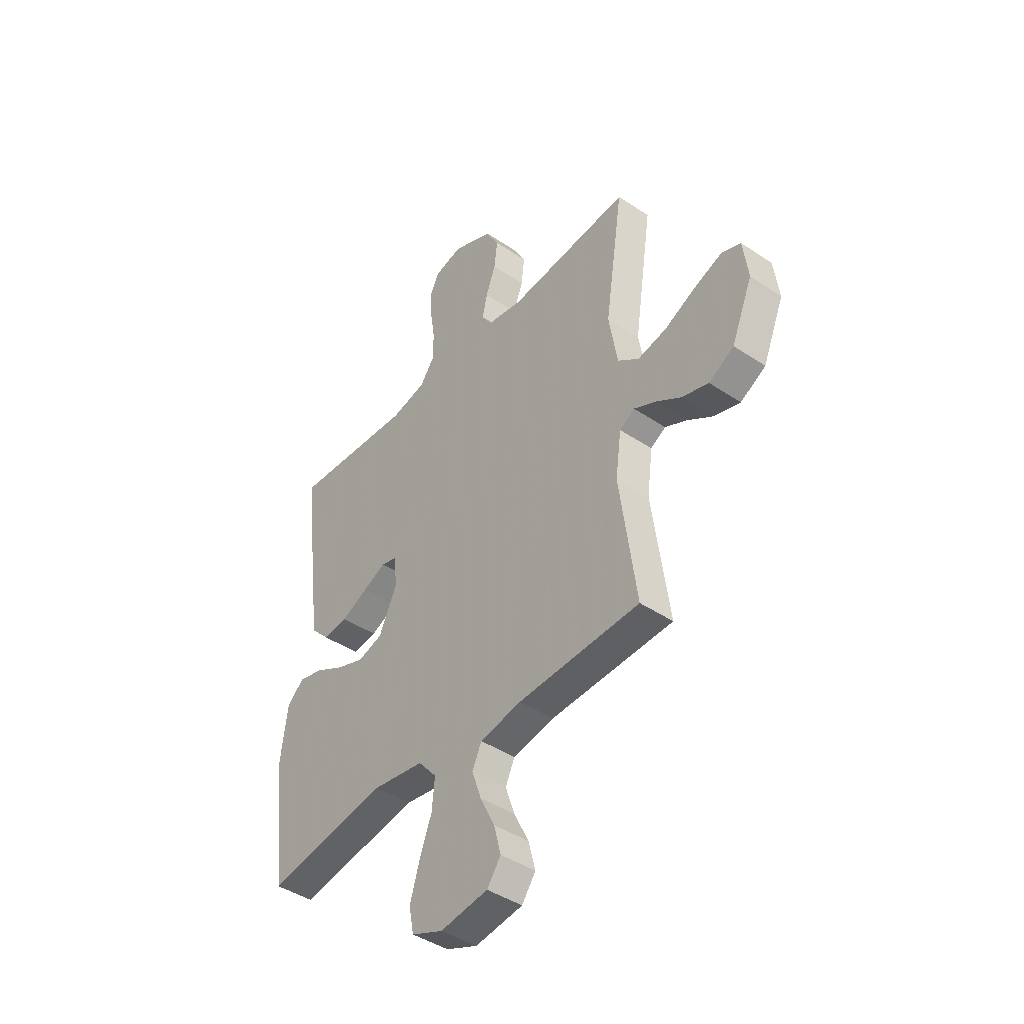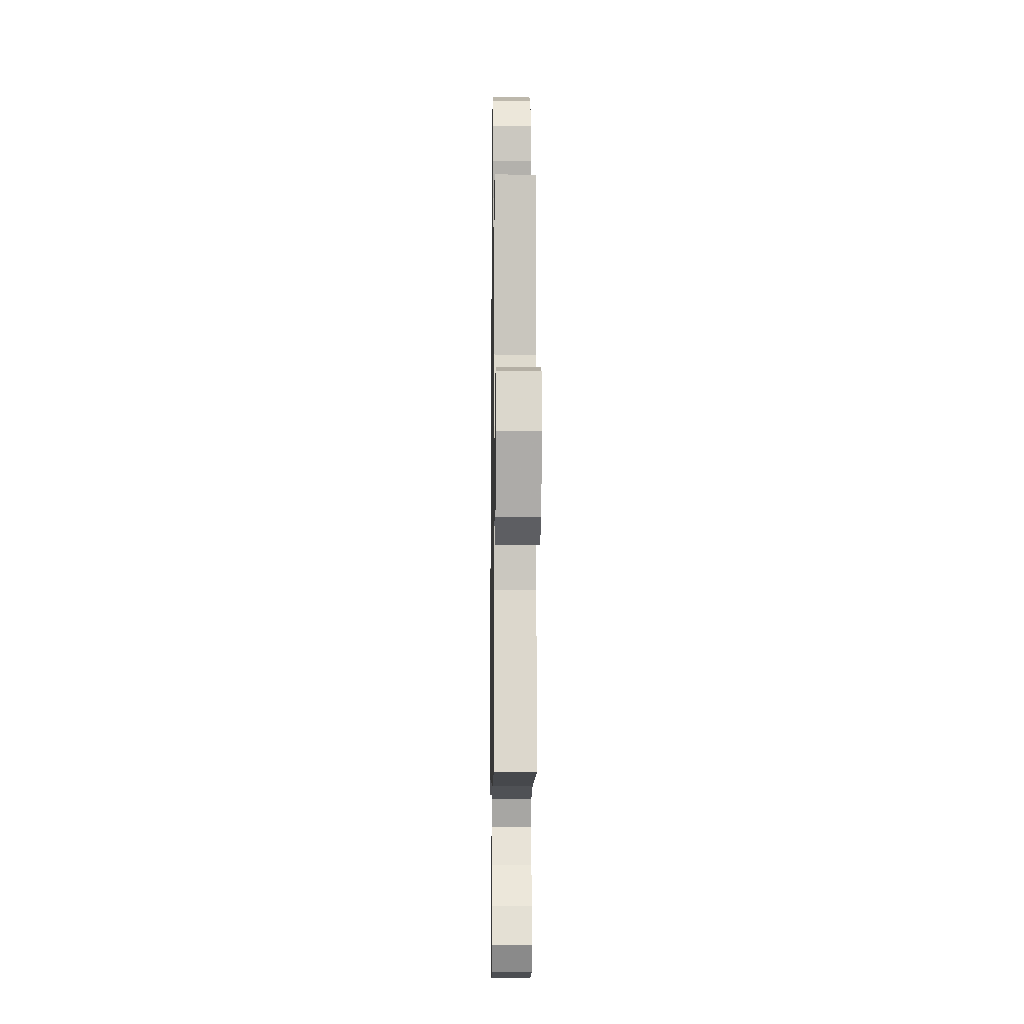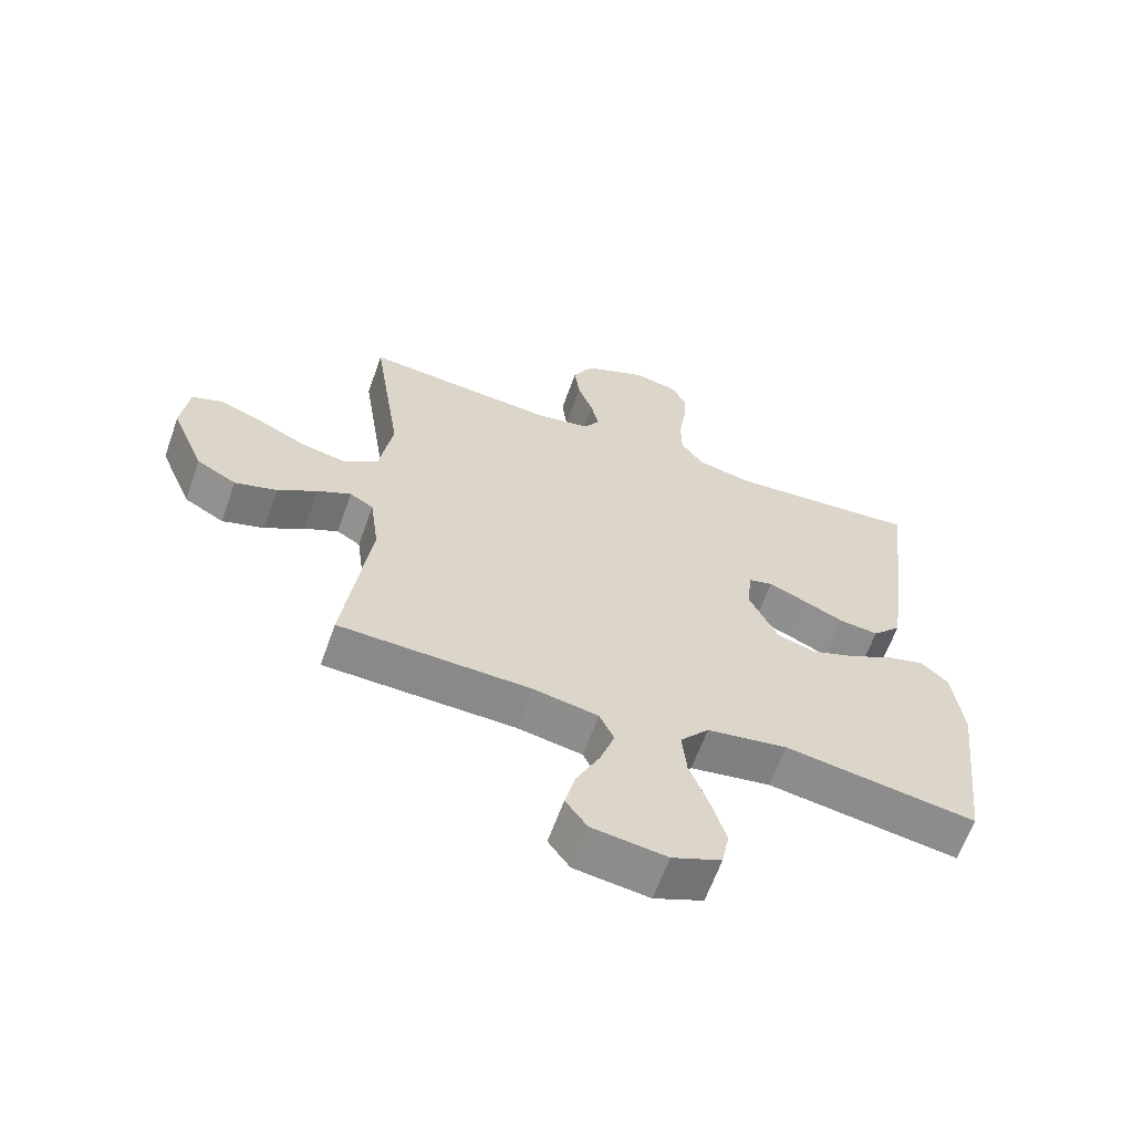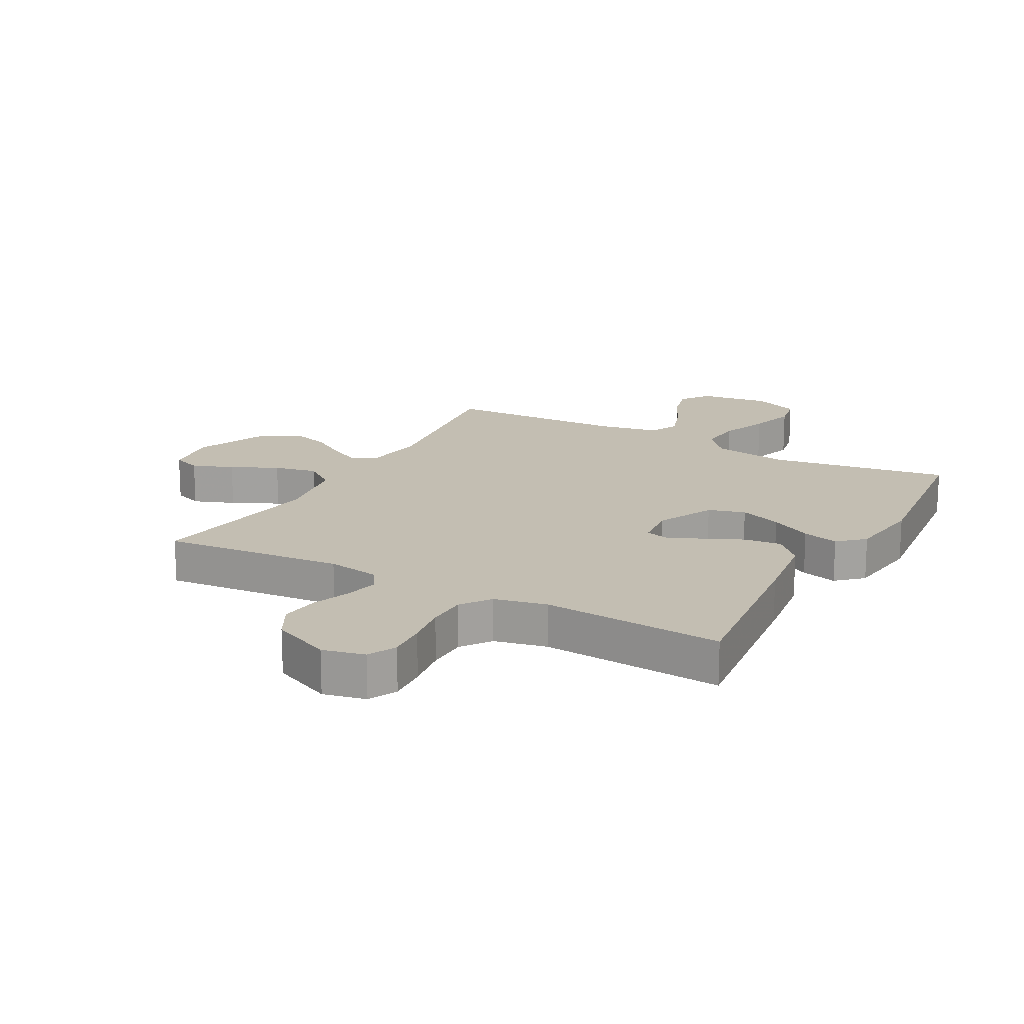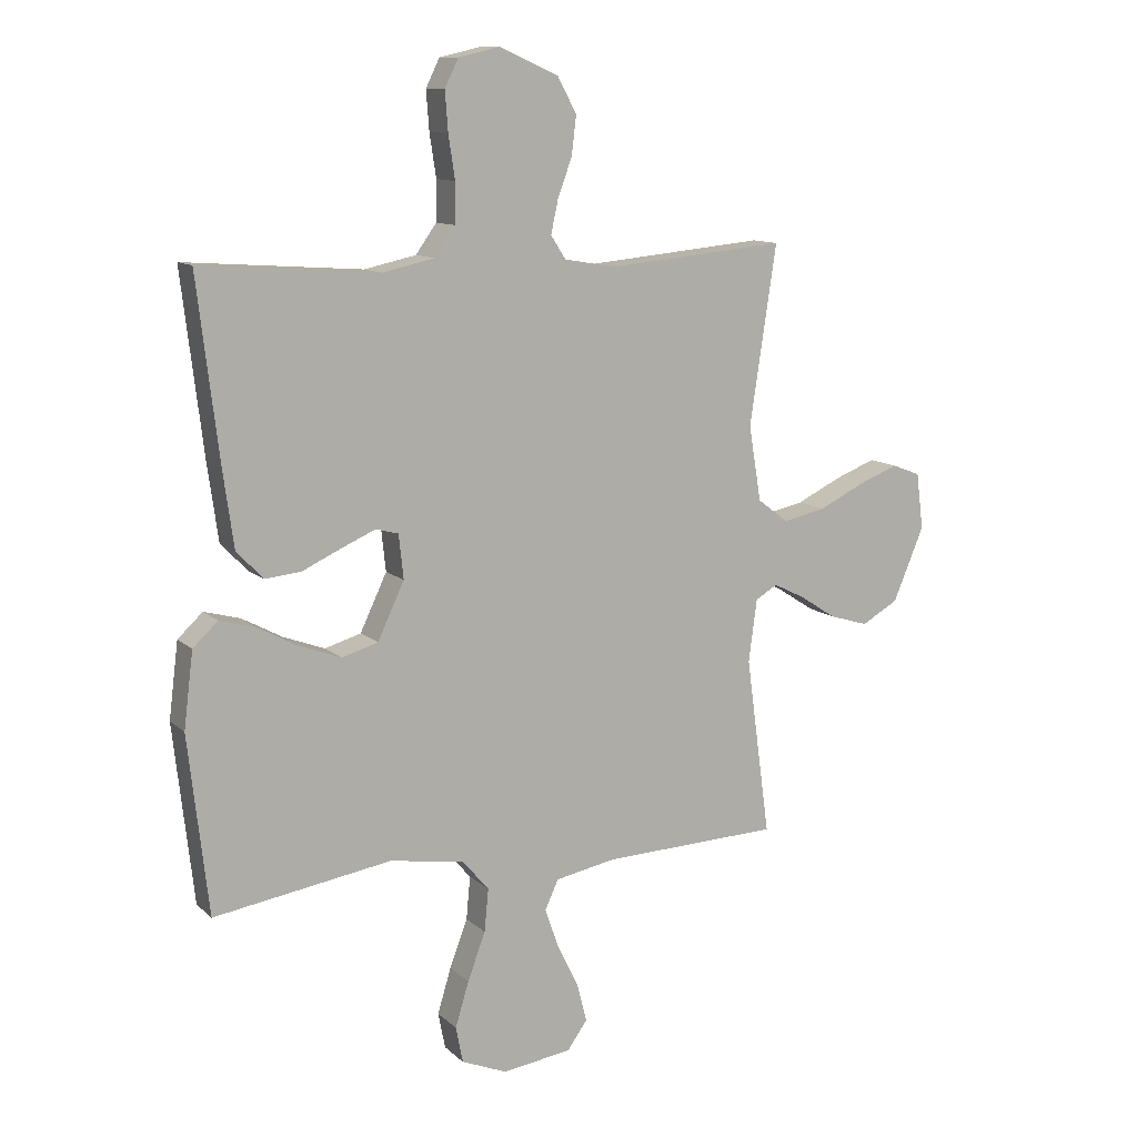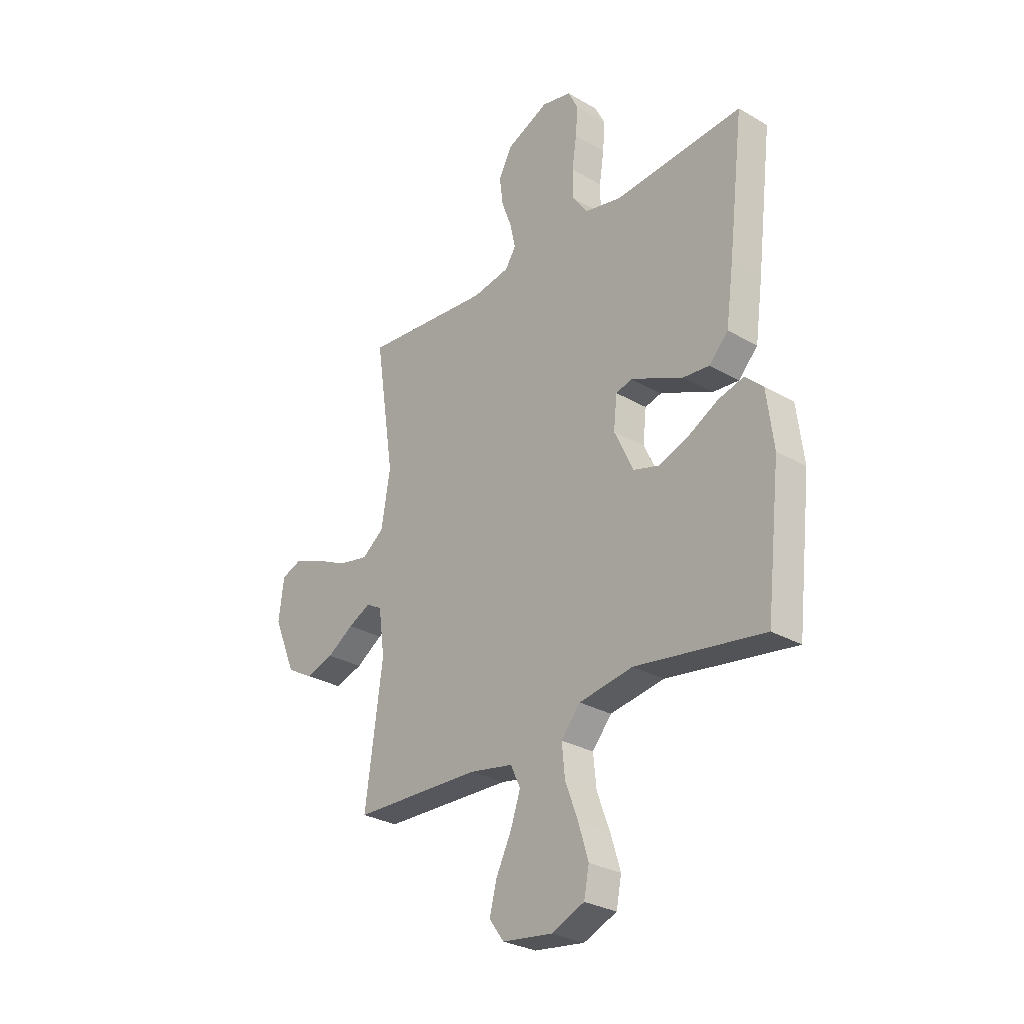
<metadata>
{"format":"obj","ext":"obj","renderer":"f3d","projection":"perspective","resolution":1024,"background":"white","views":[{"elev":-43.2,"azim":-128.5,"up":"+Z"},{"elev":-9.2,"azim":-90.9,"up":"+Z"},{"elev":-62.8,"azim":-19.5,"up":"+Z"},{"elev":17.3,"azim":28.8,"up":"+Y"},{"elev":11.4,"azim":152.8,"up":"+Z"},{"elev":-28.9,"azim":49.0,"up":"+Z"}]}
</metadata>
<code>
v -0.5 0.07 0.5
v -0.2 0.07 0.472
v -0.112 0.07 0.487
v -0.087 0.07 0.526
v -0.099 0.07 0.581
v -0.123 0.07 0.646
v -0.131 0.07 0.711
v -0.099 0.07 0.77
v 0 0.07 0.814
v 0.07 0.07 0.798
v 0.093 0.07 0.751
v 0.088 0.07 0.685
v 0.077 0.07 0.613
v 0.078 0.07 0.546
v 0.113 0.07 0.497
v 0.2 0.07 0.478
v 0.5 0.07 0.5
v 0.464 0.07 0.2
v 0.446 0.07 0.07
v 0.401 0.07 0.023
v 0.34 0.07 0.029
v 0.275 0.07 0.059
v 0.217 0.07 0.084
v 0.179 0.07 0.074
v 0.171 0.07 0
v 0.216 0.07 -0.095
v 0.277 0.07 -0.113
v 0.347 0.07 -0.087
v 0.416 0.07 -0.05
v 0.476 0.07 -0.034
v 0.518 0.07 -0.073
v 0.534 0.07 -0.2
v 0.5 0.07 -0.5
v 0.2 0.07 -0.453
v 0.074 0.07 -0.473
v 0.029 0.07 -0.526
v 0.036 0.07 -0.598
v 0.066 0.07 -0.678
v 0.089 0.07 -0.754
v 0.077 0.07 -0.815
v 0 0.07 -0.847
v -0.117 0.07 -0.831
v -0.151 0.07 -0.784
v -0.134 0.07 -0.718
v -0.098 0.07 -0.645
v -0.075 0.07 -0.578
v -0.098 0.07 -0.529
v -0.2 0.07 -0.51
v -0.5 0.07 -0.5
v -0.459 0.07 -0.2
v -0.473 0.07 -0.095
v -0.51 0.07 -0.073
v -0.563 0.07 -0.099
v -0.625 0.07 -0.139
v -0.691 0.07 -0.159
v -0.753 0.07 -0.124
v -0.805 0.07 0
v -0.793 0.07 0.095
v -0.745 0.07 0.113
v -0.677 0.07 0.087
v -0.6 0.07 0.05
v -0.528 0.07 0.035
v -0.476 0.07 0.074
v -0.455 0.07 0.2
v -0.5 0 0.5
v -0.2 0 0.472
v -0.112 0 0.487
v -0.087 0 0.526
v -0.099 0 0.581
v -0.123 0 0.646
v -0.131 0 0.711
v -0.099 0 0.77
v 0 0 0.814
v 0.07 0 0.798
v 0.093 0 0.751
v 0.088 0 0.685
v 0.077 0 0.613
v 0.078 0 0.546
v 0.113 0 0.497
v 0.2 0 0.478
v 0.5 0 0.5
v 0.464 0 0.2
v 0.446 0 0.07
v 0.401 0 0.023
v 0.34 0 0.029
v 0.275 0 0.059
v 0.217 0 0.084
v 0.179 0 0.074
v 0.171 0 0
v 0.216 0 -0.095
v 0.277 0 -0.113
v 0.347 0 -0.087
v 0.416 0 -0.05
v 0.476 0 -0.034
v 0.518 0 -0.073
v 0.534 0 -0.2
v 0.5 0 -0.5
v 0.2 0 -0.453
v 0.074 0 -0.473
v 0.029 0 -0.526
v 0.036 0 -0.598
v 0.066 0 -0.678
v 0.089 0 -0.754
v 0.077 0 -0.815
v 0 0 -0.847
v -0.117 0 -0.831
v -0.151 0 -0.784
v -0.134 0 -0.718
v -0.098 0 -0.645
v -0.075 0 -0.578
v -0.098 0 -0.529
v -0.2 0 -0.51
v -0.5 0 -0.5
v -0.459 0 -0.2
v -0.473 0 -0.095
v -0.51 0 -0.073
v -0.563 0 -0.099
v -0.625 0 -0.139
v -0.691 0 -0.159
v -0.753 0 -0.124
v -0.805 0 0
v -0.793 0 0.095
v -0.745 0 0.113
v -0.677 0 0.087
v -0.6 0 0.05
v -0.528 0 0.035
v -0.476 0 0.074
v -0.455 0 0.2
f 59 60 61
f 58 59 61
f 57 58 61
f 56 57 61
f 55 56 61
f 54 55 61
f 53 54 61
f 52 53 61 62
f 51 52 62 63
f 48 49 50
f 51 63 64
f 50 51 64
f 48 50 64
f 47 48 64
f 43 44 45
f 42 43 45
f 41 42 45
f 40 41 45
f 39 40 45
f 38 39 45
f 37 38 45
f 36 37 45 46
f 35 36 46 47
f 32 33 34
f 31 32 34
f 30 31 34
f 29 30 34
f 28 29 34
f 27 28 34 35
f 26 27 35 47
f 20 21 22
f 19 20 22
f 18 19 22
f 17 18 22
f 16 17 22
f 15 16 22 23
f 14 15 23 24
f 11 12 13
f 10 11 13
f 9 10 13
f 8 9 13
f 7 8 13
f 6 7 13
f 5 6 13
f 4 5 13 14
f 14 24 25
f 4 14 25
f 3 4 25
f 64 1 2
f 26 47 64
f 25 26 64
f 3 25 64
f 2 3 64
f 125 124 123
f 125 123 122
f 125 122 121
f 125 121 120
f 125 120 119
f 125 119 118
f 125 118 117
f 126 125 117 116
f 127 126 116 115
f 114 113 112
f 128 127 115
f 128 115 114
f 128 114 112
f 128 112 111
f 109 108 107
f 109 107 106
f 109 106 105
f 109 105 104
f 109 104 103
f 109 103 102
f 109 102 101
f 110 109 101 100
f 111 110 100 99
f 98 97 96
f 98 96 95
f 98 95 94
f 98 94 93
f 98 93 92
f 99 98 92 91
f 111 99 91 90
f 86 85 84
f 86 84 83
f 86 83 82
f 86 82 81
f 86 81 80
f 87 86 80 79
f 88 87 79 78
f 77 76 75
f 77 75 74
f 77 74 73
f 77 73 72
f 77 72 71
f 77 71 70
f 77 70 69
f 78 77 69 68
f 89 88 78
f 89 78 68
f 89 68 67
f 66 65 128
f 128 111 90
f 128 90 89
f 128 89 67
f 128 67 66
f 1 65 66 2
f 2 66 67 3
f 3 67 68 4
f 4 68 69 5
f 5 69 70 6
f 6 70 71 7
f 7 71 72 8
f 8 72 73 9
f 9 73 74 10
f 10 74 75 11
f 11 75 76 12
f 12 76 77 13
f 13 77 78 14
f 14 78 79 15
f 15 79 80 16
f 16 80 81 17
f 17 81 82 18
f 18 82 83 19
f 19 83 84 20
f 20 84 85 21
f 21 85 86 22
f 22 86 87 23
f 23 87 88 24
f 24 88 89 25
f 25 89 90 26
f 26 90 91 27
f 27 91 92 28
f 28 92 93 29
f 29 93 94 30
f 30 94 95 31
f 31 95 96 32
f 32 96 97 33
f 33 97 98 34
f 34 98 99 35
f 35 99 100 36
f 36 100 101 37
f 37 101 102 38
f 38 102 103 39
f 39 103 104 40
f 40 104 105 41
f 41 105 106 42
f 42 106 107 43
f 43 107 108 44
f 44 108 109 45
f 45 109 110 46
f 46 110 111 47
f 47 111 112 48
f 48 112 113 49
f 49 113 114 50
f 50 114 115 51
f 51 115 116 52
f 52 116 117 53
f 53 117 118 54
f 54 118 119 55
f 55 119 120 56
f 56 120 121 57
f 57 121 122 58
f 58 122 123 59
f 59 123 124 60
f 60 124 125 61
f 61 125 126 62
f 62 126 127 63
f 63 127 128 64
f 64 128 65 1

</code>
